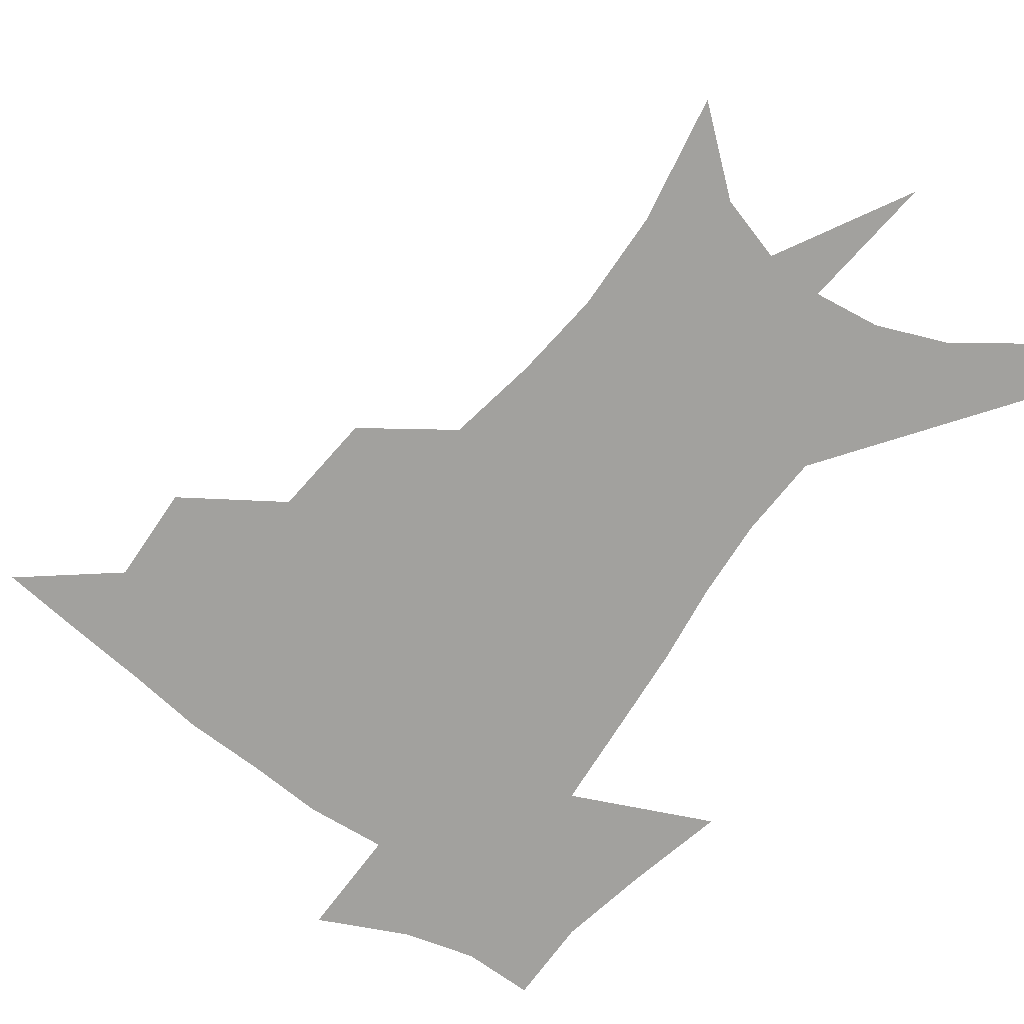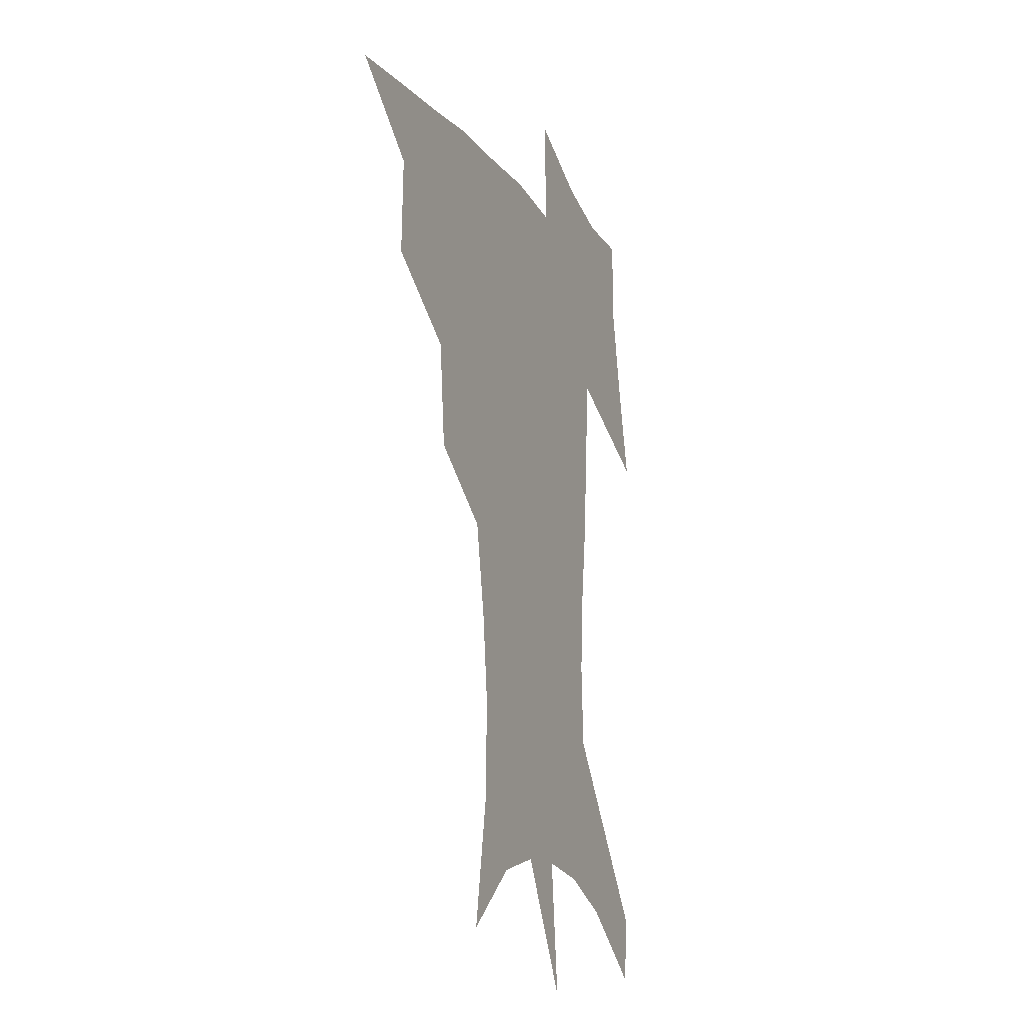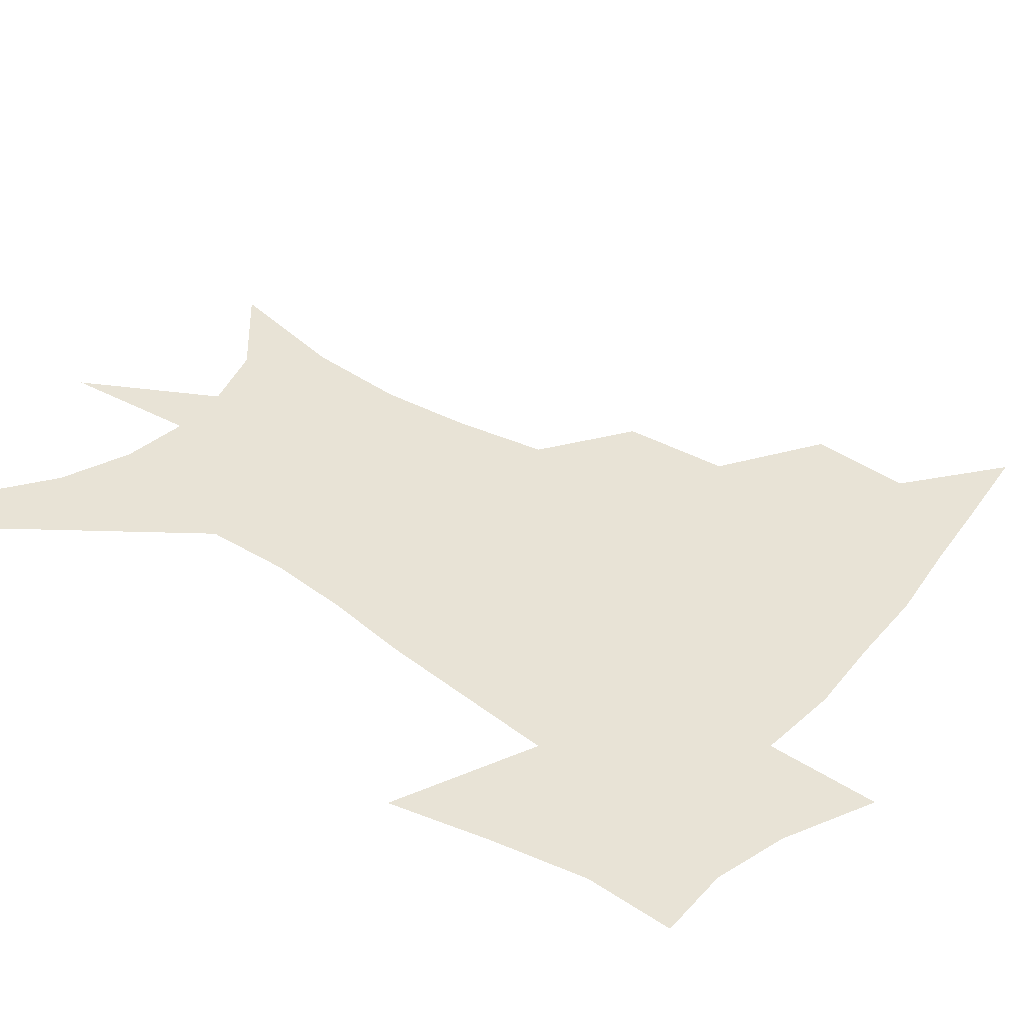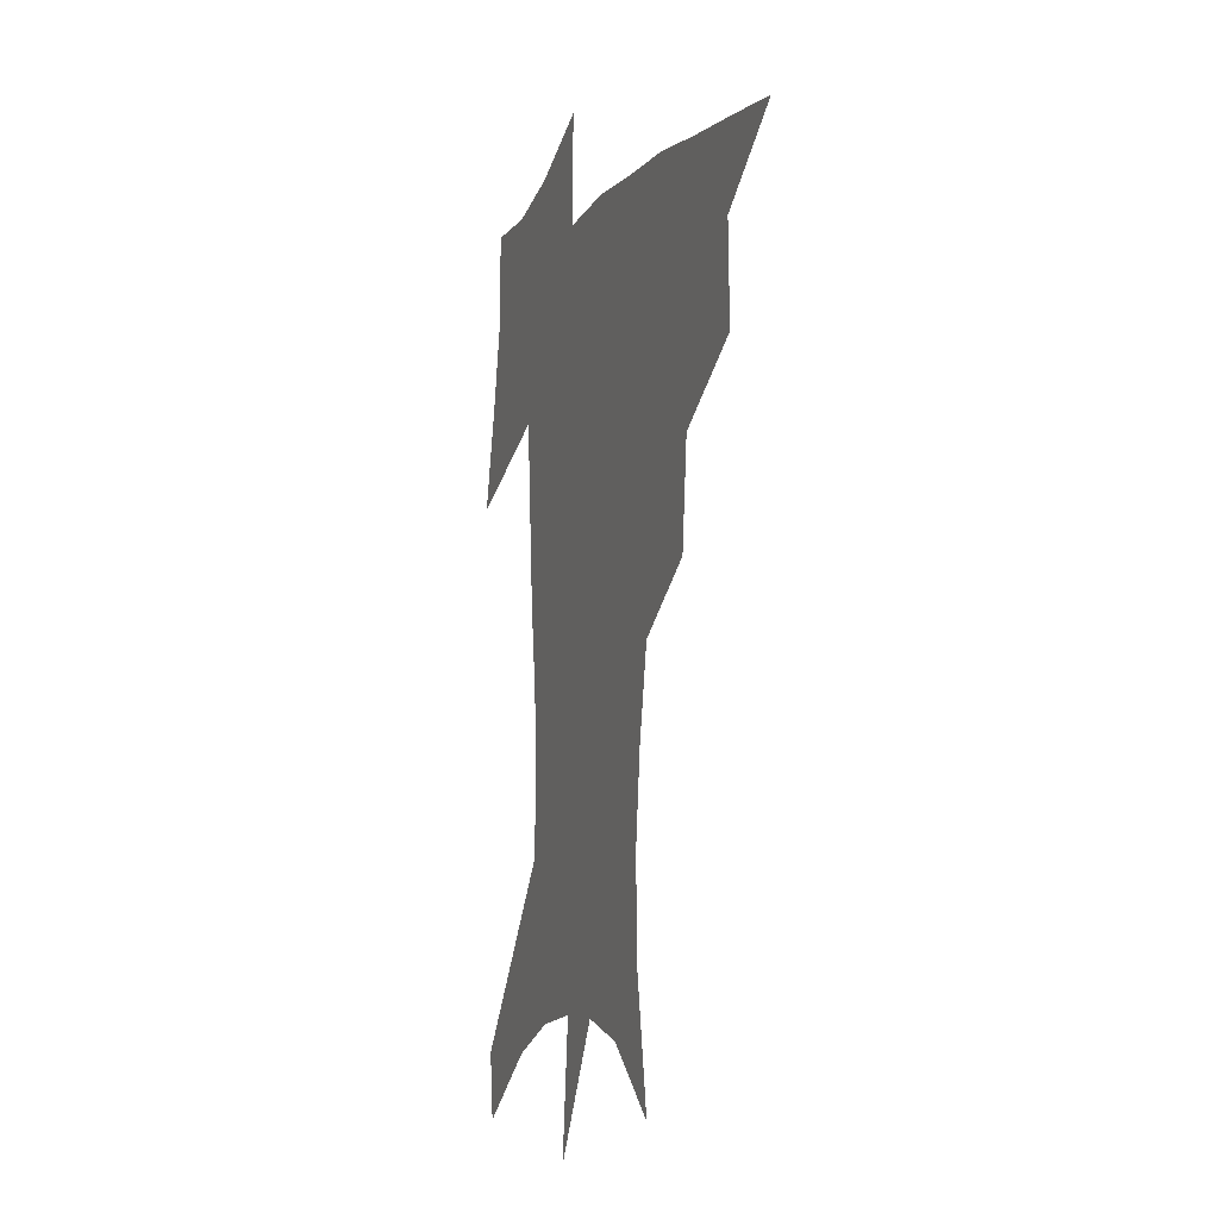
<metadata>
{"format":"obj","ext":"obj","renderer":"f3d","projection":"perspective","resolution":1024,"background":"white","views":[{"elev":-72.1,"azim":-35.9,"up":"+Z"},{"elev":-16.6,"azim":-67.7,"up":"+Y"},{"elev":41.9,"azim":128.5,"up":"+Z"},{"elev":-8.4,"azim":-109.9,"up":"+Y"}]}
</metadata>
<code>
v 455.6 443 0
v 487.6 381.1 0
v 488.6 416.7 0
v 485.1 446.4 0
v 526.3 320.2 0
v 522.6 358 0
v 520.5 391.2 0
v 518.6 420.9 0
v 515.1 449.5 0
v 558.2 149.6 0
v 566.4 196.2 0
v 567.3 232.7 0
v 563.7 265.3 0
v 557.5 298.5 0
v 553.2 335.6 0
v 550.7 367.6 0
v 549 396.7 0
v 546.8 424.1 0
v 543.4 453.2 0
v 586.6 173.5 0
v 588.8 211.6 0
v 587.2 246.1 0
v 584.1 279.1 0
v 580.1 310.1 0
v 577.7 342.3 0
v 576.2 371.4 0
v 575.9 400.3 0
v 574.1 426.4 0
v 572.6 453.9 0
v 610.4 180.5 0
v 608.9 216.4 0
v 606.7 246.8 0
v 604 284.5 0
v 602.1 313 0
v 601.3 345.6 0
v 601.1 373.9 0
v 601.4 401.6 0
v 601.8 427.2 0
v 600 455.5 0
v 637.6 132.2 0
v 632.5 181.6 0
v 628.7 219.4 0
v 626.1 251.8 0
v 624.4 284.6 0
v 623.8 316.3 0
v 624.5 344.7 0
v 625.1 375.5 0
v 626.4 401.2 0
v 627.7 427.1 0
v 629.4 453 0
v 628.9 493.4 0
v 656.6 178.4 0
v 649.7 215.9 0
v 645.6 248.9 0
v 645.4 278.1 0
v 646.4 307.8 0
v 648.3 337.4 0
v 649.2 370.2 0
v 651 399.1 0
v 652.5 425.3 0
v 655.4 450.4 0
v 660.5 478.3 0
v 682.2 168 0
v 674.7 203.6 0
v 668.8 235.1 0
v 667.2 266.1 0
v 669.1 295.5 0
v 672.7 324.9 0
v 675.3 358.9 0
v 677.7 392.3 0
v 676.7 421.9 0
v 679.4 446.9 0
v 686.6 471.2 0
v 715.9 143.9 0
v 718.3 167.9 0
v 727.8 369.4 0
v 719.2 405.8 0
v 712.4 439.5 0
v 712.4 471.2 0
f 3 4 1
f 6 7 2
f 2 7 3
f 7 8 3
f 3 8 4
f 8 9 4
f 14 15 5
f 5 15 6
f 15 16 6
f 6 16 7
f 16 17 7
f 7 17 8
f 17 18 8
f 8 18 9
f 18 19 9
f 10 20 11
f 20 21 11
f 11 21 12
f 21 22 12
f 12 22 13
f 22 23 13
f 13 23 14
f 23 24 14
f 14 24 15
f 24 25 15
f 15 25 16
f 25 26 16
f 16 26 17
f 26 27 17
f 17 27 18
f 27 28 18
f 18 28 19
f 28 29 19
f 20 30 21
f 30 31 21
f 21 31 22
f 31 32 22
f 22 32 23
f 32 33 23
f 23 33 24
f 33 34 24
f 24 34 25
f 34 35 25
f 25 35 26
f 35 36 26
f 26 36 27
f 36 37 27
f 27 37 28
f 37 38 28
f 28 38 29
f 38 39 29
f 40 41 30
f 30 41 31
f 41 42 31
f 31 42 32
f 42 43 32
f 32 43 33
f 43 44 33
f 33 44 34
f 44 45 34
f 34 45 35
f 45 46 35
f 35 46 36
f 46 47 36
f 36 47 37
f 47 48 37
f 37 48 38
f 48 49 38
f 38 49 39
f 49 50 39
f 41 52 42
f 52 53 42
f 42 53 43
f 53 54 43
f 43 54 44
f 54 55 44
f 44 55 45
f 55 56 45
f 45 56 46
f 56 57 46
f 46 57 47
f 57 58 47
f 47 58 48
f 58 59 48
f 48 59 49
f 59 60 49
f 49 60 50
f 60 61 50
f 50 61 51
f 61 62 51
f 52 63 53
f 63 64 53
f 53 64 54
f 64 65 54
f 54 65 55
f 65 66 55
f 55 66 56
f 66 67 56
f 56 67 57
f 67 68 57
f 57 68 58
f 68 69 58
f 58 69 59
f 69 70 59
f 59 70 60
f 70 71 60
f 60 71 61
f 71 72 61
f 61 72 62
f 72 73 62
f 63 74 64
f 74 75 64
f 64 75 65
f 70 76 71
f 76 77 71
f 71 77 72
f 77 78 72
f 72 78 73
f 78 79 73

</code>
